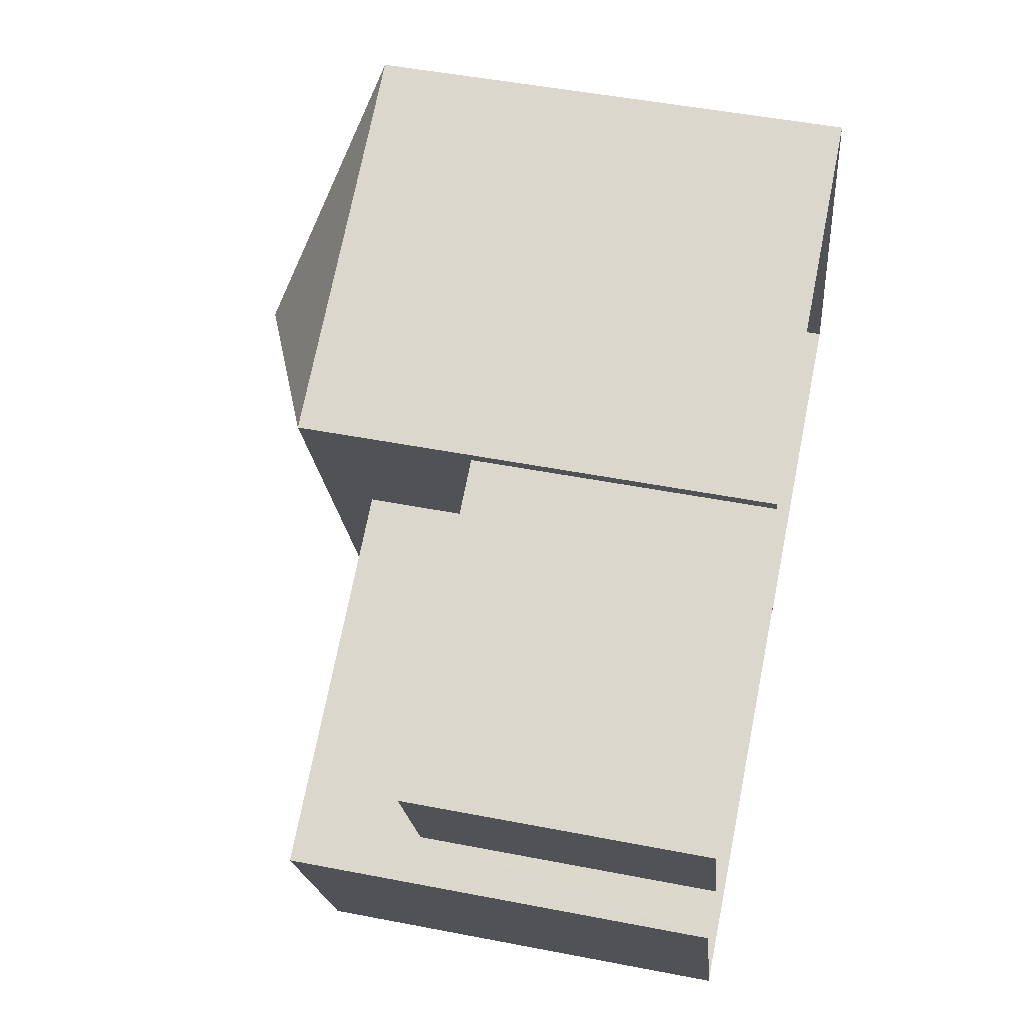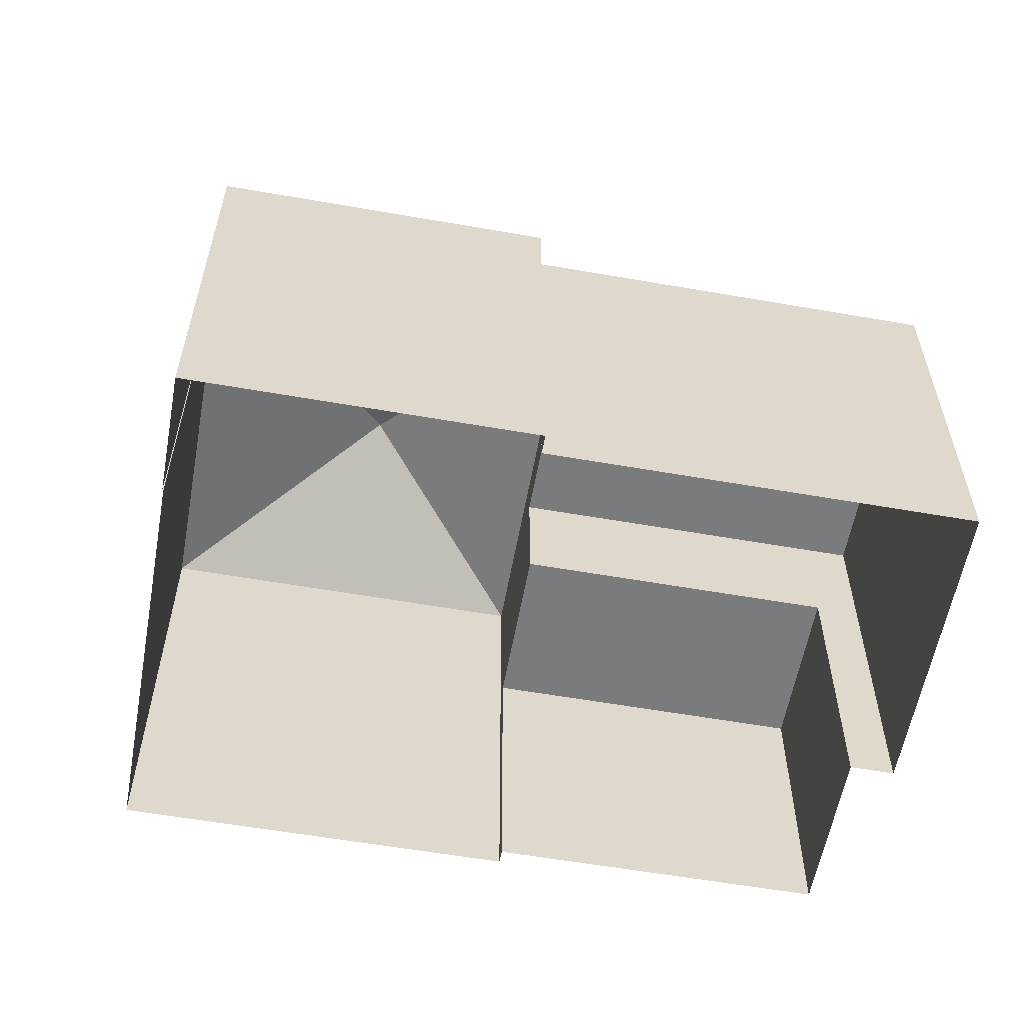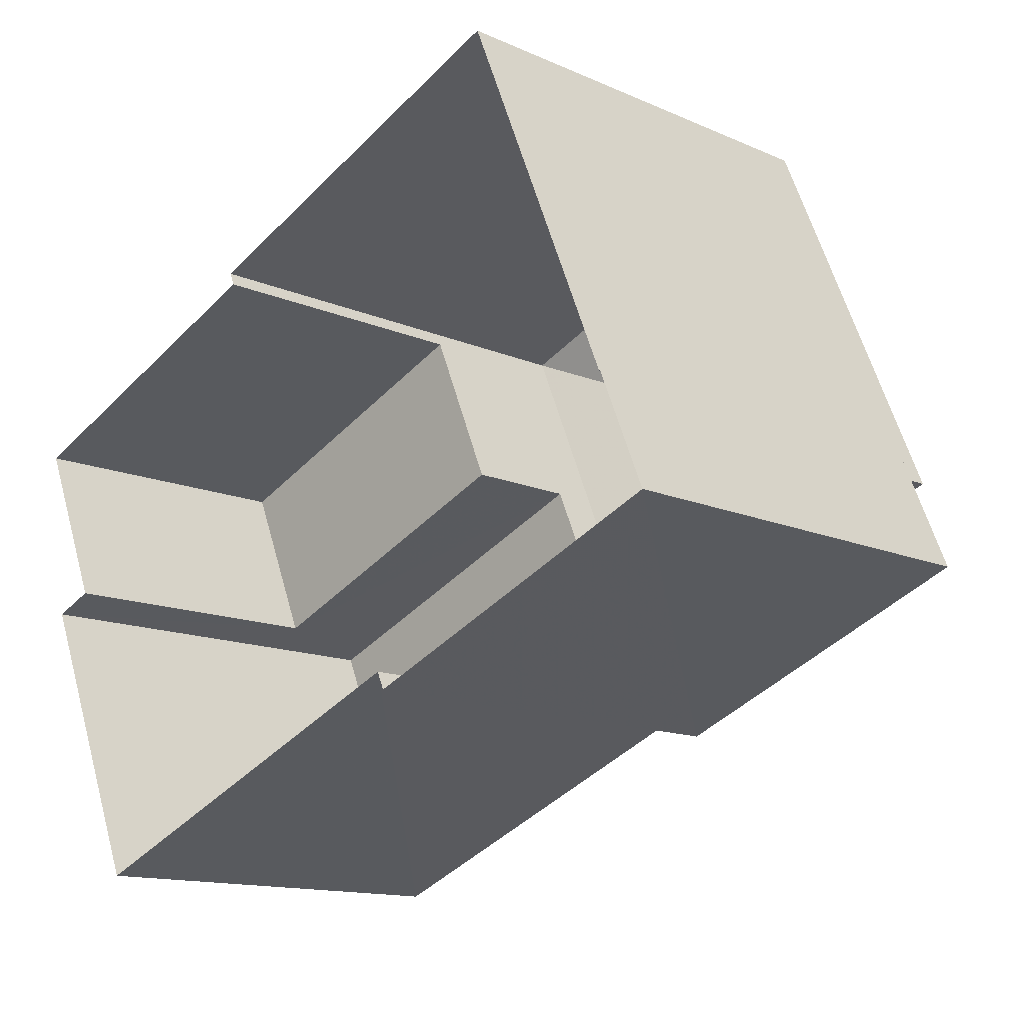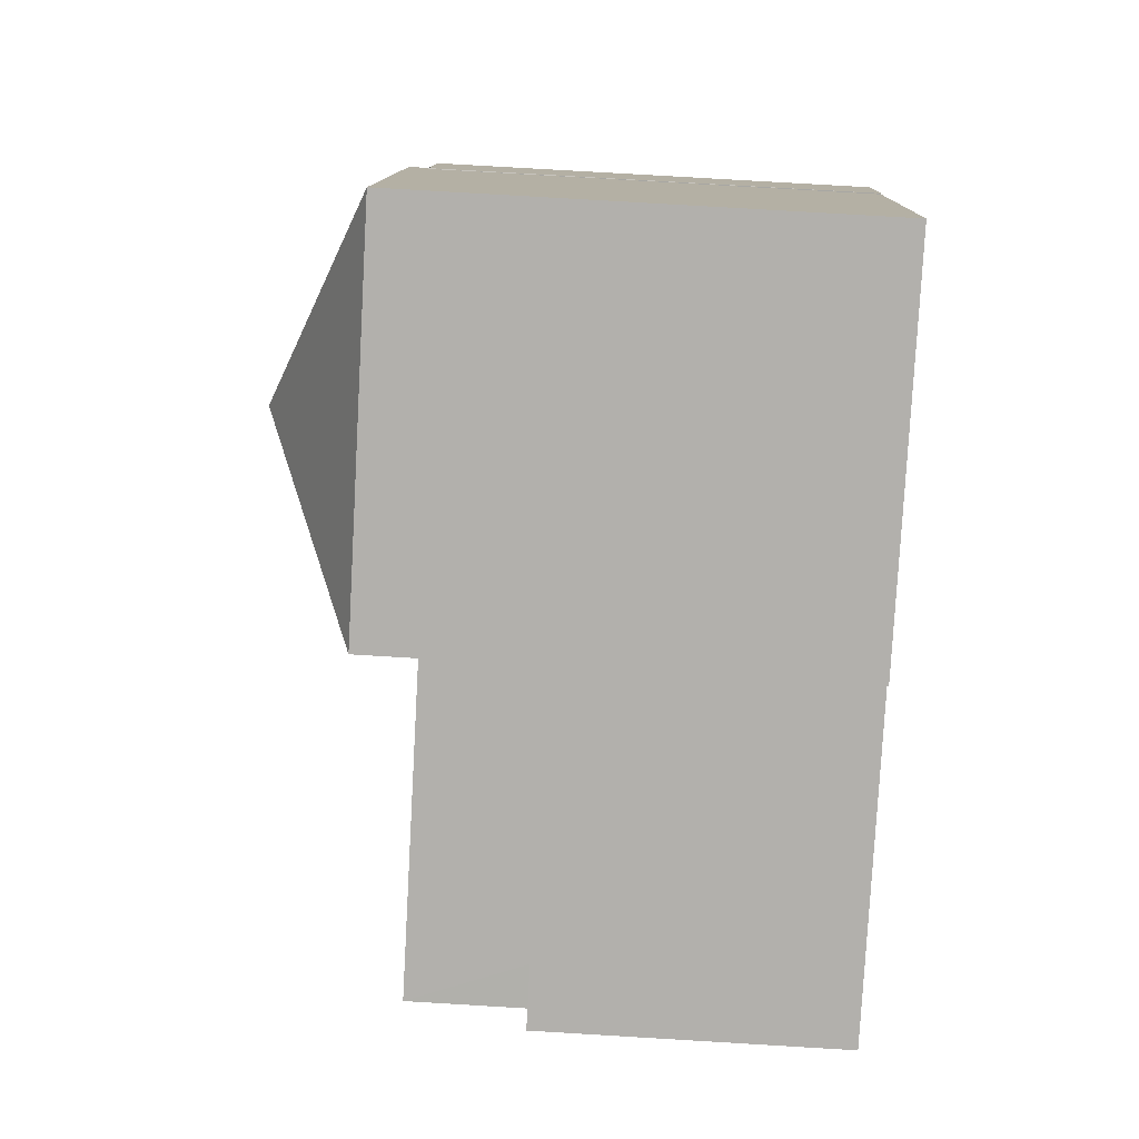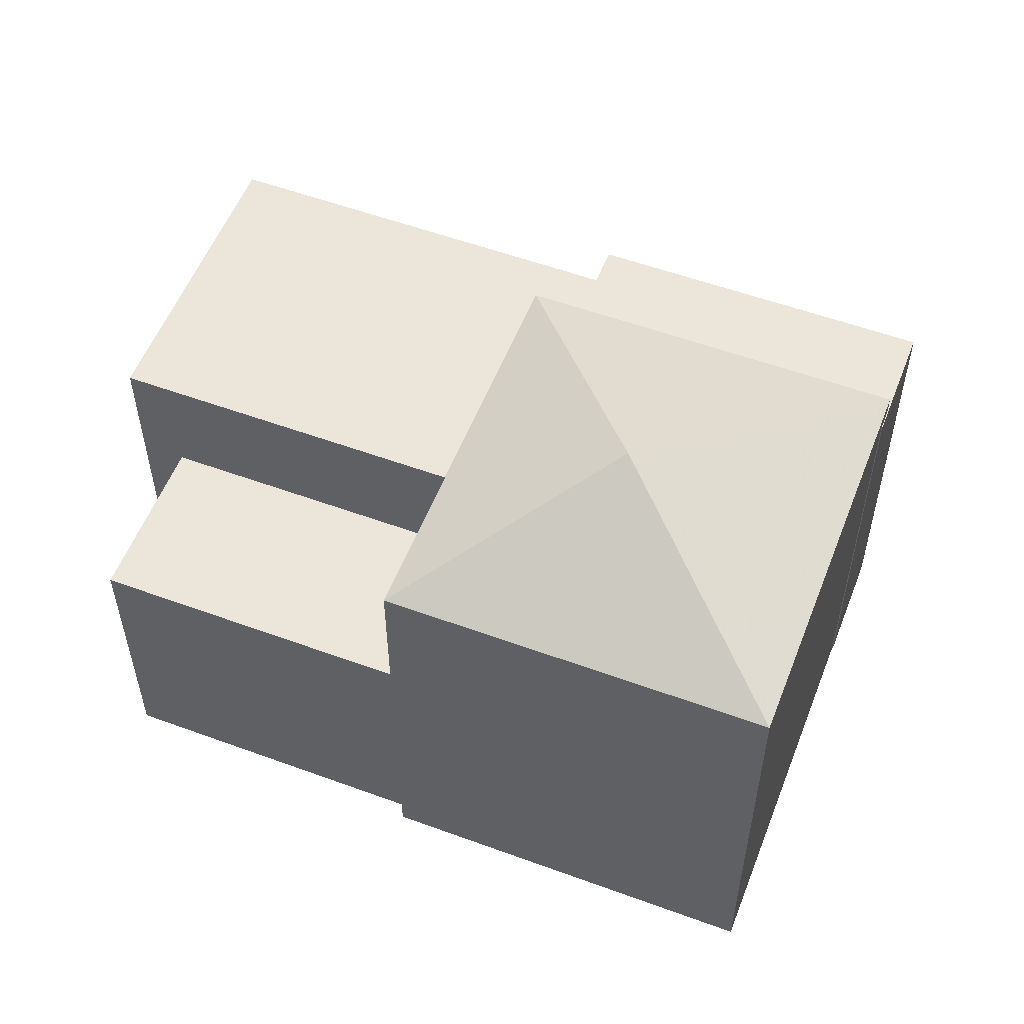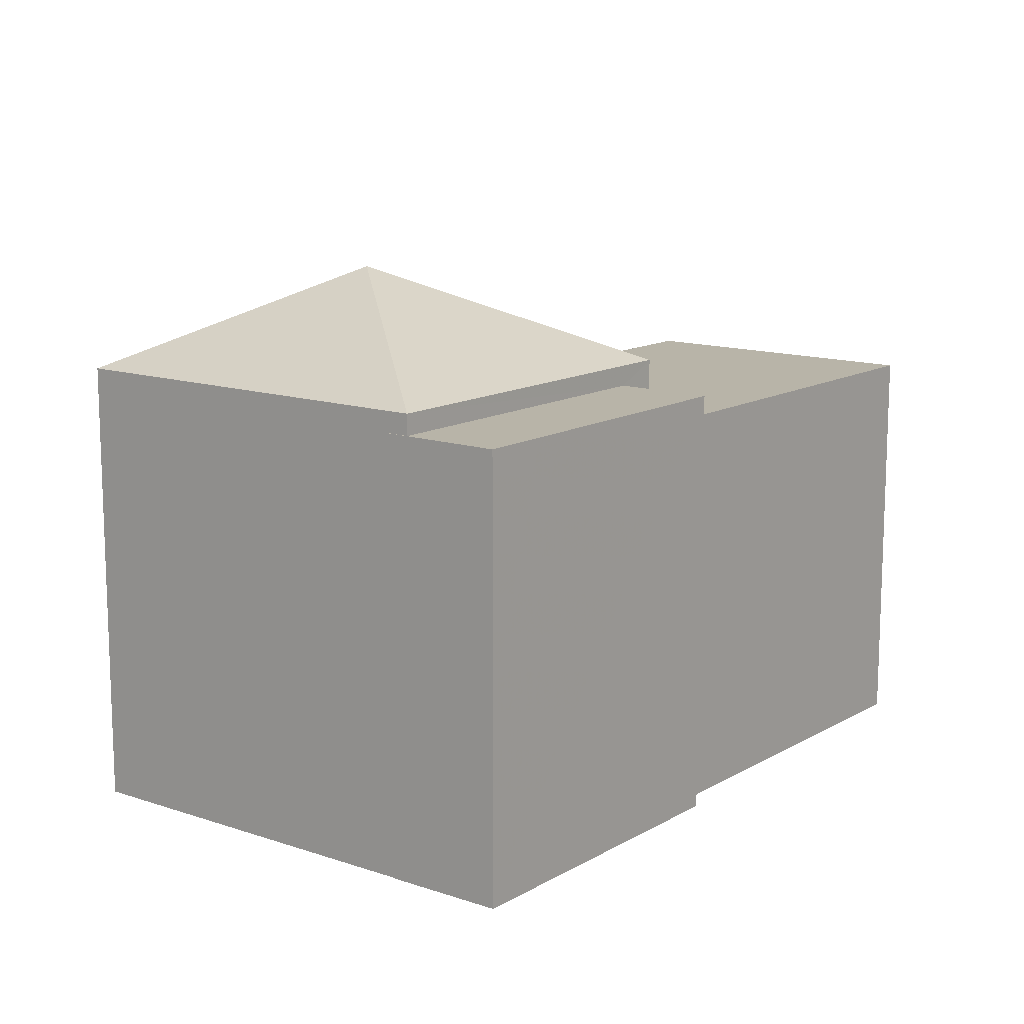
<metadata>
{"format":"obj","ext":"obj","renderer":"f3d","projection":"perspective","resolution":1024,"background":"white","views":[{"elev":49.2,"azim":102.2,"up":"+Y"},{"elev":-58.3,"azim":-32.8,"up":"+Z"},{"elev":-13.3,"azim":-135.0,"up":"+Y"},{"elev":78.5,"azim":93.4,"up":"+Y"},{"elev":55.2,"azim":178.6,"up":"+Z"},{"elev":13.0,"azim":-74.8,"up":"+Z"}]}
</metadata>
<code>
v -7334 -3.708e+04 4.064
v -7330 -3.708e+04 8.603
v -7330 -3.708e+04 4.062
v -7334 -3.708e+04 8.606
v -7331 -3.708e+04 8.603
v -7331 -3.708e+04 4.062
v -7334 -3.708e+04 4.064
v -7334 -3.708e+04 11.22
v -7335 -3.708e+04 10.5
v -7337 -3.709e+04 11.22
v -7337 -3.709e+04 10.5
v -7335 -3.708e+04 8.605
v -7342 -3.708e+04 10.9
v -7342 -3.708e+04 11.22
v -7342 -3.708e+04 10.9
v -7342 -3.708e+04 4.066
v -7340 -3.708e+04 4.067
v -7340 -3.708e+04 11.22
v -7337 -3.709e+04 10.5
v -7337 -3.709e+04 10.9
v -7338 -3.709e+04 10.5
v -7338 -3.709e+04 4.064
v -7338 -3.709e+04 4.064
v -7338 -3.709e+04 10.9
v -7343 -3.708e+04 10.9
v -7343 -3.708e+04 4.066
v -7342 -3.708e+04 4.066
v -7342 -3.708e+04 10.9
v -7330 -3.708e+04 4.061
v -7330 -3.708e+04 10.5
v -7332 -3.709e+04 10.5
v -7332 -3.709e+04 4.061
v -7338 -3.708e+04 12.76
f 1 3 6
f 7 1 17
f 29 32 6
f 16 17 1
f 16 26 27
f 23 26 22
f 32 22 6
f 6 22 1
f 22 16 1
f 22 26 16
f 1 2 3
f 1 4 2
f 5 3 2
f 5 6 3
f 1 7 4
f 7 8 4
f 9 10 11
f 9 8 10
f 12 4 9
f 4 8 9
f 13 14 15
f 16 15 17
f 17 15 18
f 15 14 18
f 8 7 17
f 18 8 17
f 19 11 20
f 11 10 20
f 20 14 13
f 20 10 14
f 19 20 21
f 22 21 23
f 23 21 24
f 21 20 24
f 24 25 26
f 23 24 26
f 25 27 26
f 25 28 27
f 15 27 28
f 15 16 27
f 12 9 5
f 6 5 29
f 29 5 30
f 5 9 30
f 29 31 32
f 29 30 31
f 22 32 31
f 21 22 31
f 12 2 4
f 12 5 2
f 33 10 8
f 33 14 10
f 33 18 14
f 33 8 18
f 24 13 25
f 25 13 28
f 24 20 13
f 28 13 15
f 30 11 31
f 31 11 21
f 30 9 11
f 21 11 19

</code>
